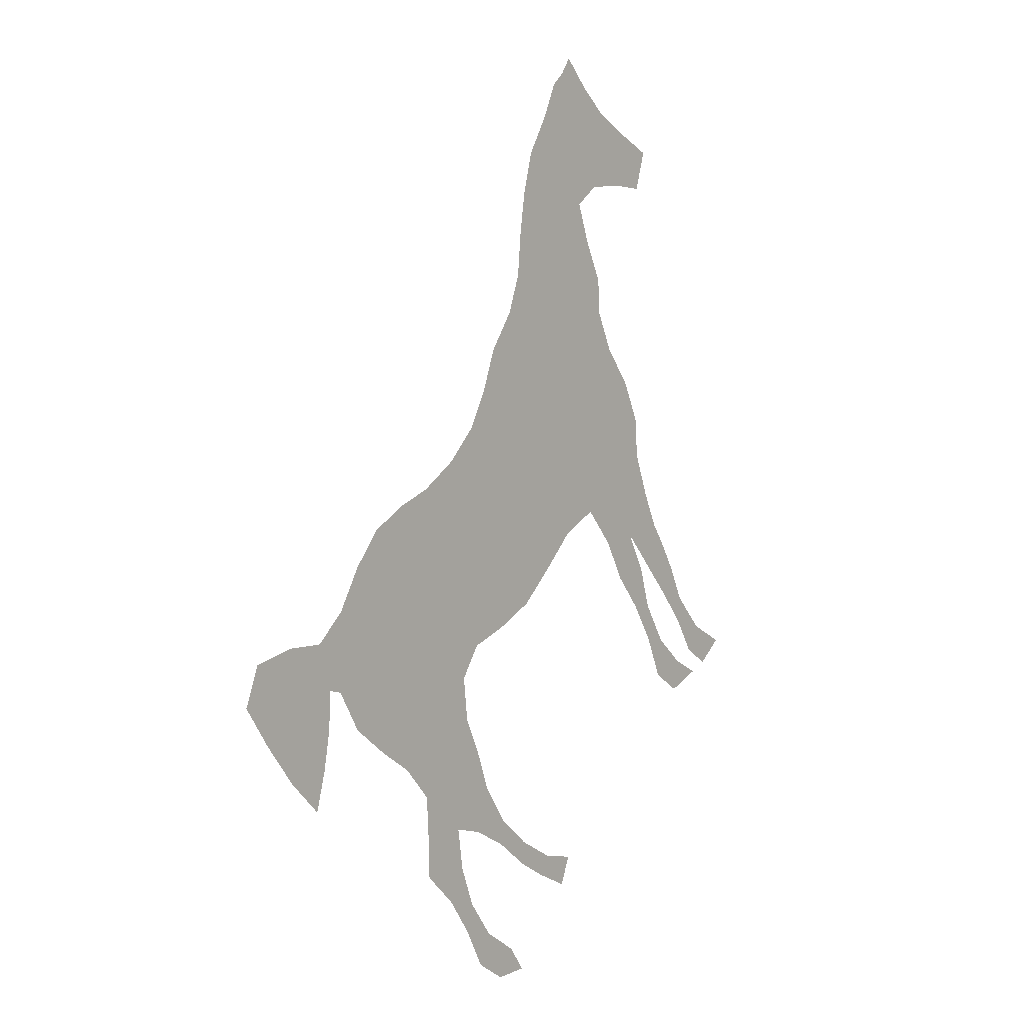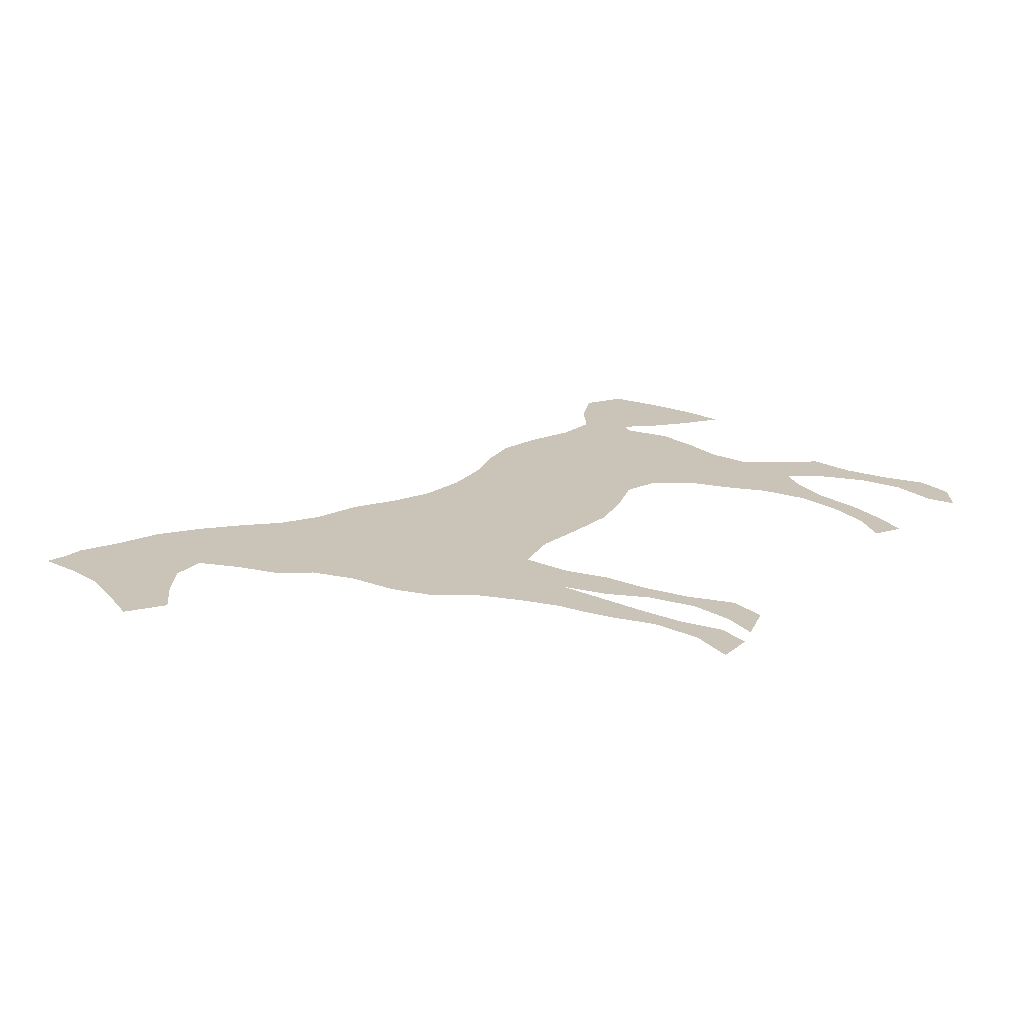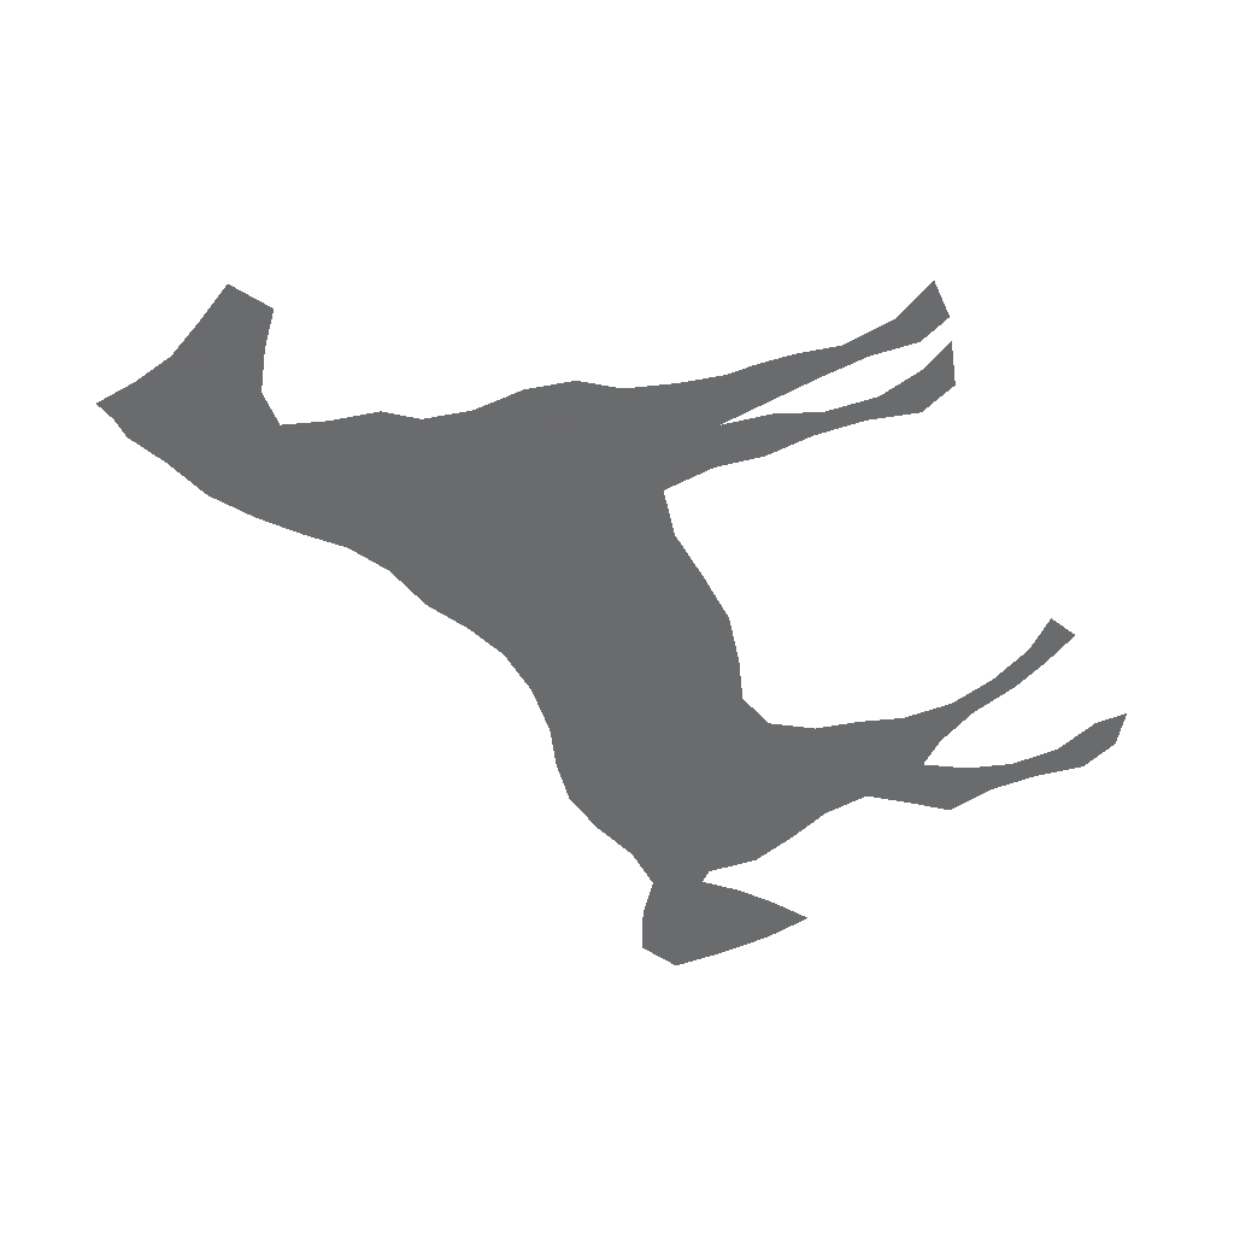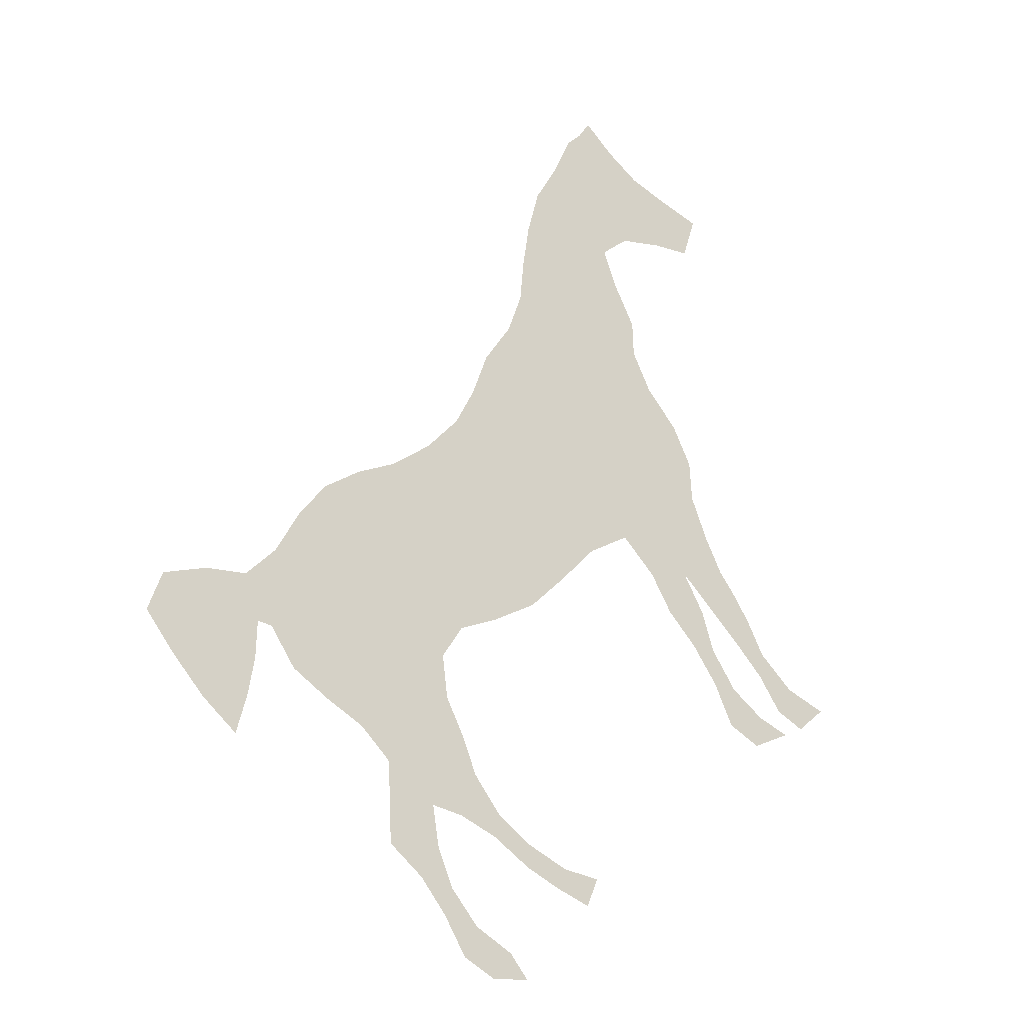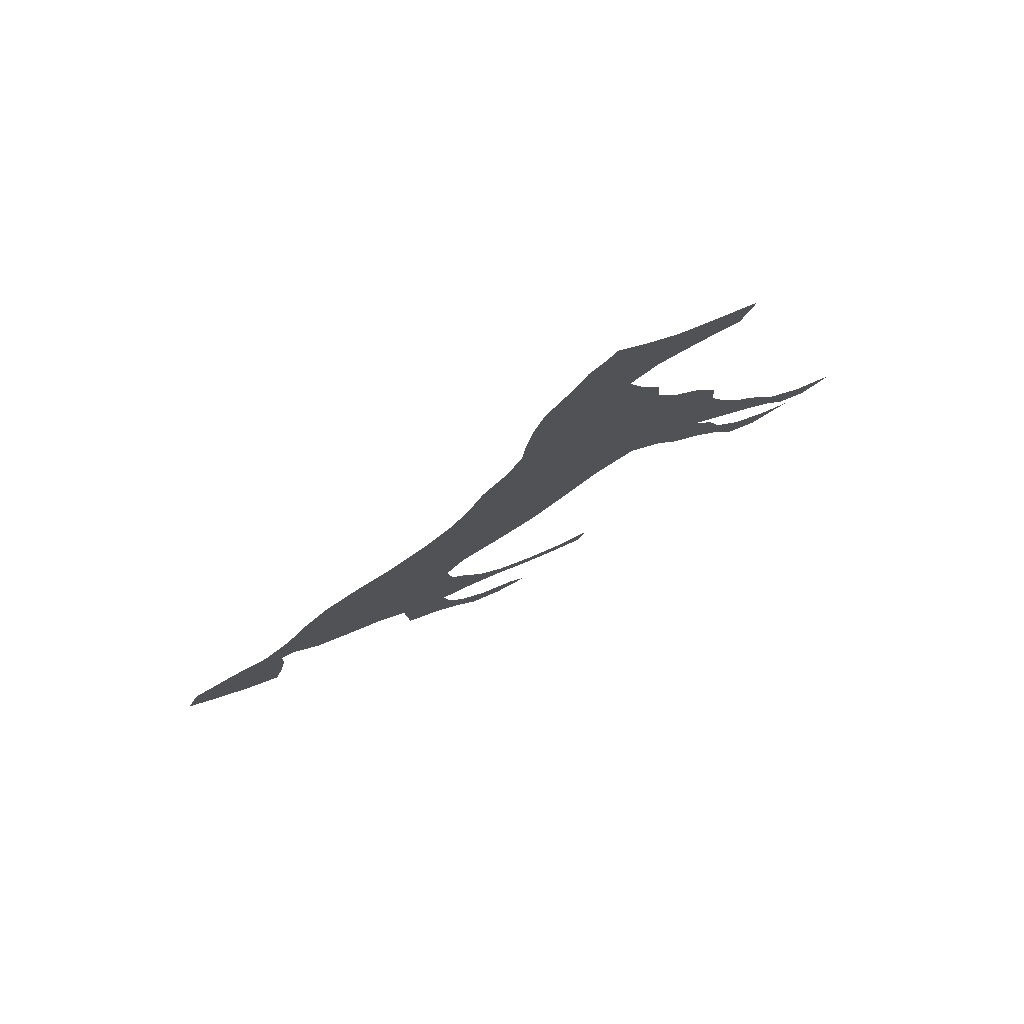
<metadata>
{"format":"obj","ext":"obj","renderer":"f3d","projection":"perspective","resolution":1024,"background":"white","views":[{"elev":1.5,"azim":127.0,"up":"+Y"},{"elev":20.0,"azim":-95.3,"up":"+Z"},{"elev":-53.2,"azim":-105.3,"up":"+Z"},{"elev":-19.5,"azim":148.4,"up":"+Y"},{"elev":79.3,"azim":152.4,"up":"+Y"}]}
</metadata>
<code>
v 0.136 0.478 0
v 0.1548 0.5153 0
v 0.1731 0.5604 0
v 0.1758 0.6017 0
v 0.1964 0.6429 0
v 0.2294 0.6813 0
v 0.25 0.7225 0
v 0.2514 0.7582 0
v 0.2733 0.8008 0
v 0.2885 0.8407 0
v 0.2596 0.8626 0
v 0.2157 0.8681 0
v 0.1744 0.8681 0
v 0.1607 0.9107 0
v 0.2036 0.9274 0
v 0.2445 0.945 0
v 0.2788 0.9711 0
v 0.3091 1 0
v 0.3214 0.9821 0
v 0.3365 0.9684 0
v 0.3544 0.93 0
v 0.3791 0.8887 0
v 0.3915 0.8434 0
v 0.3984 0.799 0
v 0.4025 0.7555 0
v 0.4176 0.7143 0
v 0.4464 0.6731 0
v 0.4629 0.6291 0
v 0.4835 0.5907 0
v 0.5179 0.555 0
v 0.5604 0.5261 0
v 0.6003 0.5096 0
v 0.6387 0.4863 0
v 0.6676 0.4506 0
v 0.6923 0.408 0
v 0.7239 0.3777 0
v 0.7665 0.3764 0
v 0.8118 0.364 0
v 0.8269 0.3242 0
v 0.7981 0.2858 0
v 0.7637 0.2459 0
v 0.728 0.2143 0
v 0.717 0.2541 0
v 0.7102 0.2926 0
v 0.7088 0.331 0
v 0.6937 0.3283 0
v 0.6676 0.2885 0
v 0.6289 0.2623 0
v 0.5907 0.2404 0
v 0.5591 0.2088 0
v 0.5563 0.1659 0
v 0.555 0.125 0
v 0.5192 0.09478 0
v 0.4918 0.05907 0
v 0.4684 0.01923 0
v 0.4341 0 0
v 0.3956 0.002747 0
v 0.4148 0.02747 0
v 0.4547 0.05082 0
v 0.4835 0.08654 0
v 0.5 0.1264 0
v 0.5069 0.169 0
v 0.4739 0.1621 0
v 0.4341 0.1442 0
v 0.3942 0.1168 0
v 0.3589 0.09908 0
v 0.3214 0.08379 0
v 0.3091 0.1126 0
v 0.3489 0.1195 0
v 0.3915 0.1401 0
v 0.4286 0.1676 0
v 0.4574 0.206 0
v 0.4725 0.2445 0
v 0.4918 0.283 0
v 0.4973 0.3269 0
v 0.4753 0.3599 0
v 0.4327 0.3764 0
v 0.3874 0.3997 0
v 0.3492 0.4352 0
v 0.3104 0.4739 0
v 0.2665 0.4973 0
v 0.2308 0.4602 0
v 0.2074 0.4203 0
v 0.1758 0.386 0
v 0.1484 0.3462 0
v 0.1278 0.3022 0
v 0.09341 0.283 0
v 0.0522 0.3008 0
v 0.08654 0.3159 0
v 0.1222 0.3434 0
v 0.1497 0.3846 0
v 0.1635 0.4272 0
v 0.1868 0.4684 0
v 0.1509 0.4325 0
v 0.1166 0.3981 0
v 0.08517 0.364 0
v 0.06044 0.3269 0
v 0.03022 0.3104 0
v 0 0.3352 0
v 0.04396 0.3544 0
v 0.08104 0.3901 0
v 0.1003 0.4272 0
v 0.1201 0.4574 0
v 0.3863 0.541 0
v 0.7402 0.2539 0
v 0.1617 0.4758 0
v 0.1616 0.3887 0
v 0.1847 0.4267 0
v 0.5515 0.4267 0
v 0.4764 0.462 0
v 0.2921 0.9323 0
v 0.2492 0.905 0
v 0.2946 0.8874 0
v 0.2015 0.8958 0
v 0.2117 0.5043 0
v 0.2156 0.5537 0
v 0.3523 0.5749 0
v 0.4241 0.5253 0
v 0.443 0.4937 0
v 0.06696 0.3593 0
v 0.5774 0.3952 0
v 0.5467 0.2491 0
v 0.5345 0.2908 0
v 0.5319 0.182 0
v 0.7487 0.296 0
v 0.5768 0.3117 0
v 0.6078 0.3334 0
v 0.3362 0.8604 0
v 0.3281 0.7677 0
v 0.3464 0.7245 0
v 0.2057 0.458 0
v 0.3411 0.68 0
v 0.2435 0.582 0
v 0.5193 0.4543 0
v 0.133 0.3403 0
v 0.7816 0.3301 0
v 0.09949 0.3989 0
v 0.6141 0.3697 0
v 0.6897 0.3643 0
v 0.3836 0.6114 0
v 0.03773 0.3352 0
v 0.1895 0.5333 0
v 0.3541 0.8126 0
v 0.3045 0.9668 0
v 0.1015 0.3101 0
v 0.4508 0.1713 0
v 0.4822 0.188 0
v 0.5097 0.2162 0
v 0.4394 0.02354 0
v 0.7398 0.3438 0
v 0.1281 0.4351 0
v 0.4081 0.1402 0
v 0.5013 0.09578 0
v 0.5266 0.138 0
v 0.4722 0.05235 0
v 0.3564 0.1128 0
v 0.2073 0.5956 0
v 0.4852 0.51 0
v 0.4332 0.6008 0
v 0.379 0.6503 0
v 0.3158 0.5549 0
v 0.4368 0.5621 0
v 0.2805 0.5656 0
v 0.6168 0.4074 0
v 0.542 0.3304 0
v 0.2998 0.6311 0
v 0.2884 0.7611 0
v 0.2347 0.63 0
v 0.2713 0.69 0
v 0.2508 0.5359 0
v 0.5 0.411 0
v 0.4589 0.4285 0
v 0.2667 0.6521 0
v 0.6537 0.3953 0
v 0.6 0.4389 0
v 0.343 0.5207 0
v 0.3917 0.4935 0
v 0.4673 0.5409 0
v 0.4209 0.4508 0
v 0.5894 0.4683 0
v 0.5287 0.3741 0
v 0.3108 0.5946 0
v 0.4085 0.6748 0
v 0.3398 0.6295 0
v 0.3775 0.6937 0
v 0.5557 0.4799 0
v 0.5195 0.4999 0
v 0.3665 0.7707 0
v 0.6498 0.3393 0
v 0.6232 0.3014 0
v 0.5836 0.2763 0
v 0.6363 0.4378 0
v 0.3132 0.8089 0
v 0.2716 0.6085 0
v 0.3057 0.6684 0
v 0.3308 0.9097 0
v 0.4286 0.4112 0
v 0.3982 0.5792 0
v 0.4174 0.6363 0
v 0.353 0.478 0
v 0.3812 0.45 0
v 0.5113 0.2573 0
v 0.2961 0.522 0
v 0.3041 0.7186 0
v 0.3814 0.7312 0
v 0.4619 0.3959 0
v 0.5728 0.3546 0
f 13 114 14
f 41 105 42
f 108 92 107
f 11 113 112
f 12 112 114
f 2 106 115
f 115 81 170
f 116 115 170
f 183 160 199
f 29 162 178
f 182 163 161
f 38 136 39
f 41 125 105
f 1 103 106
f 128 196 113
f 130 188 129
f 17 111 144
f 131 93 108
f 6 168 173
f 167 204 129
f 189 127 190
f 165 75 123
f 109 171 181
f 85 107 135
f 126 165 123
f 122 123 202
f 137 101 120
f 143 188 24
f 139 46 45
f 67 156 68
f 98 141 99
f 120 100 141
f 128 193 143
f 2 142 3
f 17 144 18
f 86 135 145
f 147 72 146
f 50 148 124
f 56 149 57
f 37 150 136
f 184 117 140
f 139 45 150
f 95 151 137
f 87 145 88
f 64 146 152
f 52 51 154
f 154 61 153
f 54 153 155
f 155 59 149
f 152 70 156
f 114 15 14
f 159 198 162
f 5 4 157
f 105 43 42
f 1 106 2
f 84 107 85
f 107 92 91
f 108 93 92
f 83 108 84
f 84 108 107
f 175 121 164
f 110 179 172
f 7 169 204
f 113 196 111
f 112 111 16
f 112 113 111
f 12 114 13
f 11 112 12
f 112 16 15
f 114 112 15
f 2 115 142
f 115 93 131
f 115 106 93
f 142 115 116
f 157 116 133
f 157 3 116
f 117 161 176
f 199 140 159
f 198 159 140
f 104 176 177
f 178 119 158
f 119 177 179
f 180 109 175
f 96 120 97
f 120 101 100
f 202 123 74
f 51 124 154
f 136 40 39
f 40 125 41
f 125 44 43
f 105 125 43
f 106 103 151
f 130 185 205
f 106 94 93
f 106 151 94
f 46 189 47
f 191 190 126
f 128 23 22
f 128 22 196
f 10 113 11
f 10 128 113
f 8 167 9
f 9 167 193
f 188 205 25
f 204 130 129
f 111 196 20
f 19 144 20
f 16 111 17
f 82 131 83
f 83 131 108
f 81 115 82
f 82 115 131
f 133 170 163
f 132 184 160
f 132 195 184
f 6 169 7
f 132 160 185
f 130 132 185
f 5 157 168
f 168 157 133
f 186 134 109
f 195 173 166
f 158 110 187
f 31 187 186
f 110 172 171
f 188 25 24
f 135 91 90
f 135 107 91
f 85 135 86
f 47 189 190
f 122 191 123
f 48 191 49
f 49 191 122
f 50 124 51
f 49 122 50
f 50 122 148
f 37 136 38
f 95 137 96
f 96 137 120
f 164 138 174
f 181 75 165
f 139 174 189
f 35 139 36
f 156 69 68
f 141 100 99
f 97 141 98
f 97 120 141
f 128 143 23
f 9 193 10
f 144 19 18
f 144 111 20
f 86 145 87
f 145 90 89
f 145 135 90
f 146 72 71
f 62 147 63
f 63 147 146
f 202 74 73
f 147 148 72
f 148 73 72
f 124 148 62
f 62 148 147
f 149 58 57
f 55 149 56
f 125 45 44
f 150 45 125
f 136 125 40
f 136 150 125
f 198 117 104
f 36 150 37
f 36 139 150
f 151 103 102
f 94 151 95
f 137 102 101
f 137 151 102
f 145 89 88
f 63 146 64
f 152 71 70
f 152 146 71
f 53 153 54
f 153 61 60
f 154 62 61
f 154 124 62
f 52 154 53
f 53 154 153
f 66 156 67
f 155 60 59
f 155 153 60
f 149 59 58
f 54 155 55
f 55 155 149
f 156 70 69
f 65 156 66
f 64 152 65
f 65 152 156
f 188 143 129
f 195 166 184
f 185 160 183
f 162 104 118
f 178 162 118
f 118 177 119
f 194 163 182
f 158 119 110
f 7 167 8
f 130 205 188
f 127 207 126
f 167 129 193
f 168 133 194
f 173 168 194
f 169 173 195
f 116 170 133
f 190 127 126
f 123 75 74
f 186 187 134
f 121 109 181
f 121 181 207
f 35 174 139
f 28 159 29
f 29 159 162
f 174 192 164
f 196 21 20
f 175 109 121
f 4 3 157
f 197 78 77
f 206 197 77
f 7 204 167
f 203 81 80
f 176 203 80
f 104 117 176
f 27 199 28
f 10 193 128
f 201 200 79
f 177 176 200
f 118 104 177
f 29 178 30
f 30 178 158
f 178 118 119
f 179 201 78
f 179 177 201
f 110 119 179
f 33 180 175
f 122 202 148
f 180 186 109
f 143 24 23
f 181 76 75
f 181 171 76
f 193 129 143
f 170 81 203
f 163 170 203
f 160 140 199
f 183 199 27
f 160 184 140
f 194 133 163
f 184 182 117
f 184 166 182
f 204 132 130
f 183 27 26
f 185 183 26
f 25 205 26
f 5 168 6
f 31 186 32
f 32 186 180
f 6 173 169
f 30 187 31
f 30 158 187
f 134 187 110
f 206 77 76
f 171 206 76
f 134 110 171
f 34 192 174
f 164 121 138
f 138 207 127
f 138 121 207
f 139 189 46
f 189 138 127
f 189 174 138
f 47 190 48
f 191 126 123
f 48 190 191
f 33 175 192
f 3 142 116
f 192 175 164
f 134 171 109
f 182 161 117
f 173 194 166
f 166 194 182
f 204 195 132
f 33 192 34
f 179 78 197
f 172 179 197
f 117 198 140
f 176 161 203
f 28 199 159
f 200 80 79
f 200 176 80
f 201 79 78
f 201 177 200
f 32 180 33
f 148 202 73
f 163 203 161
f 198 104 162
f 169 195 204
f 205 185 26
f 172 197 206
f 171 172 206
f 34 174 35
f 196 22 21
f 207 165 126
f 207 181 165

</code>
